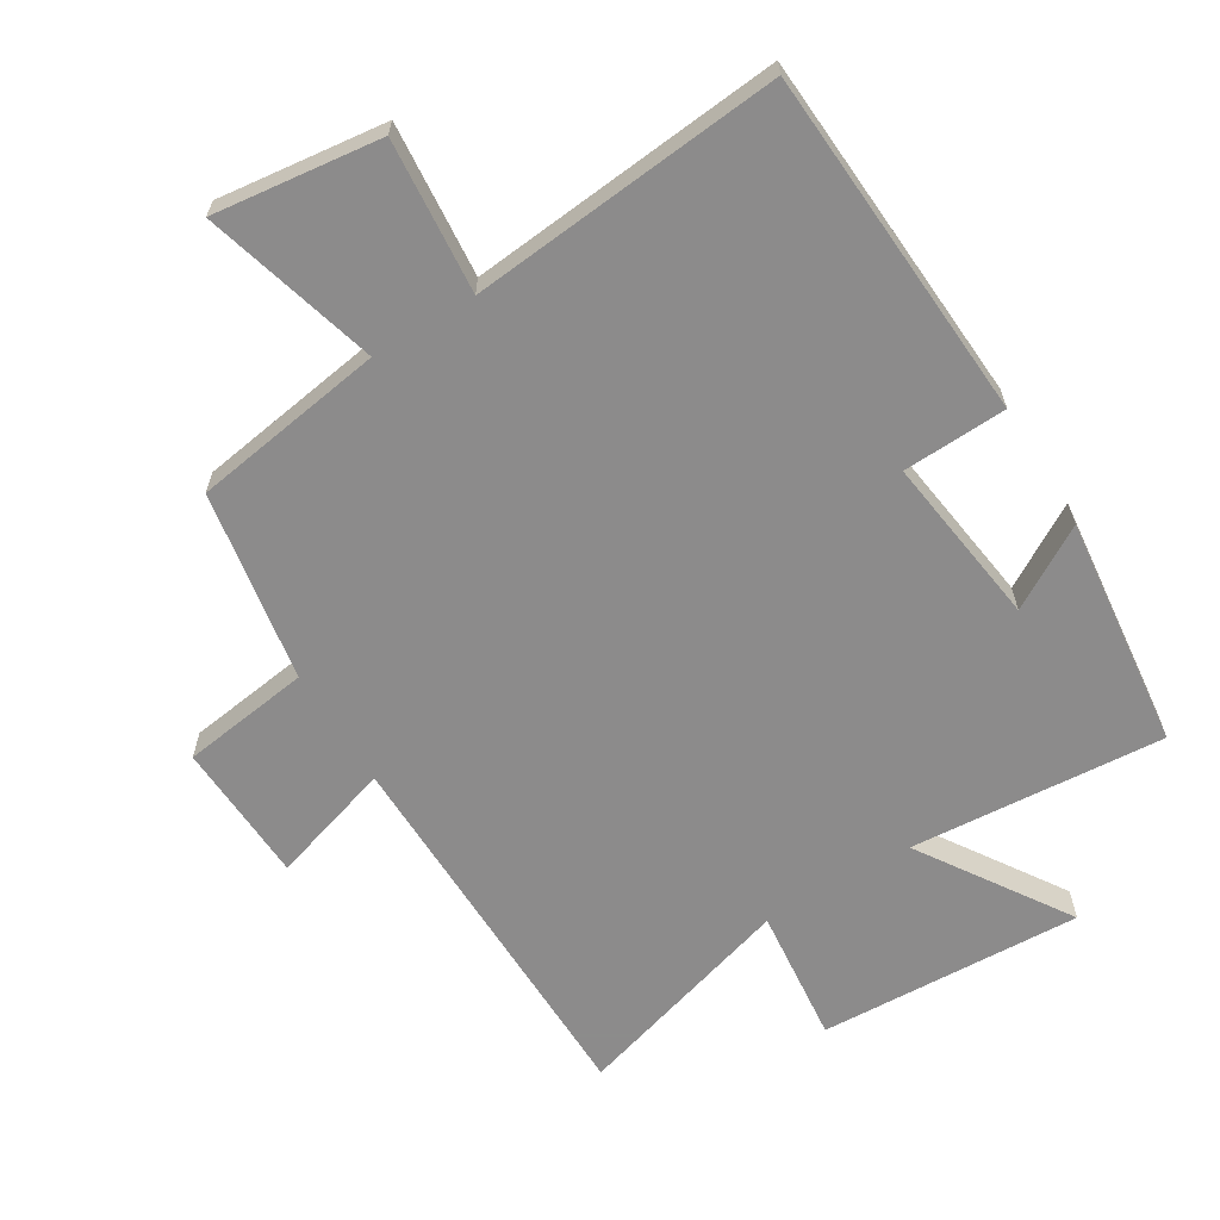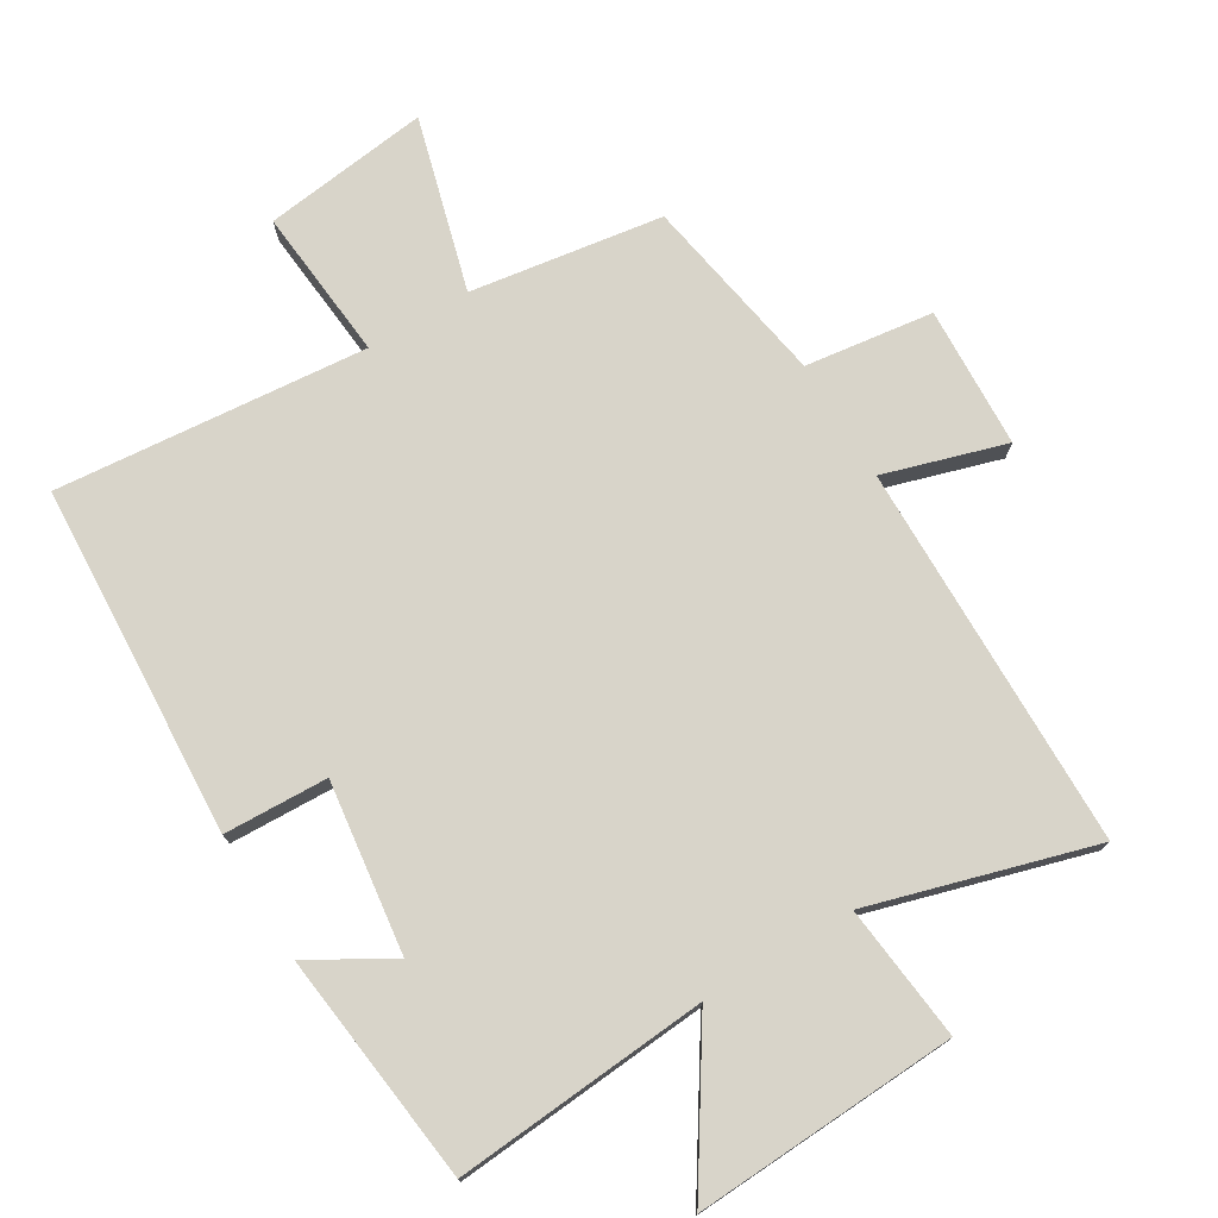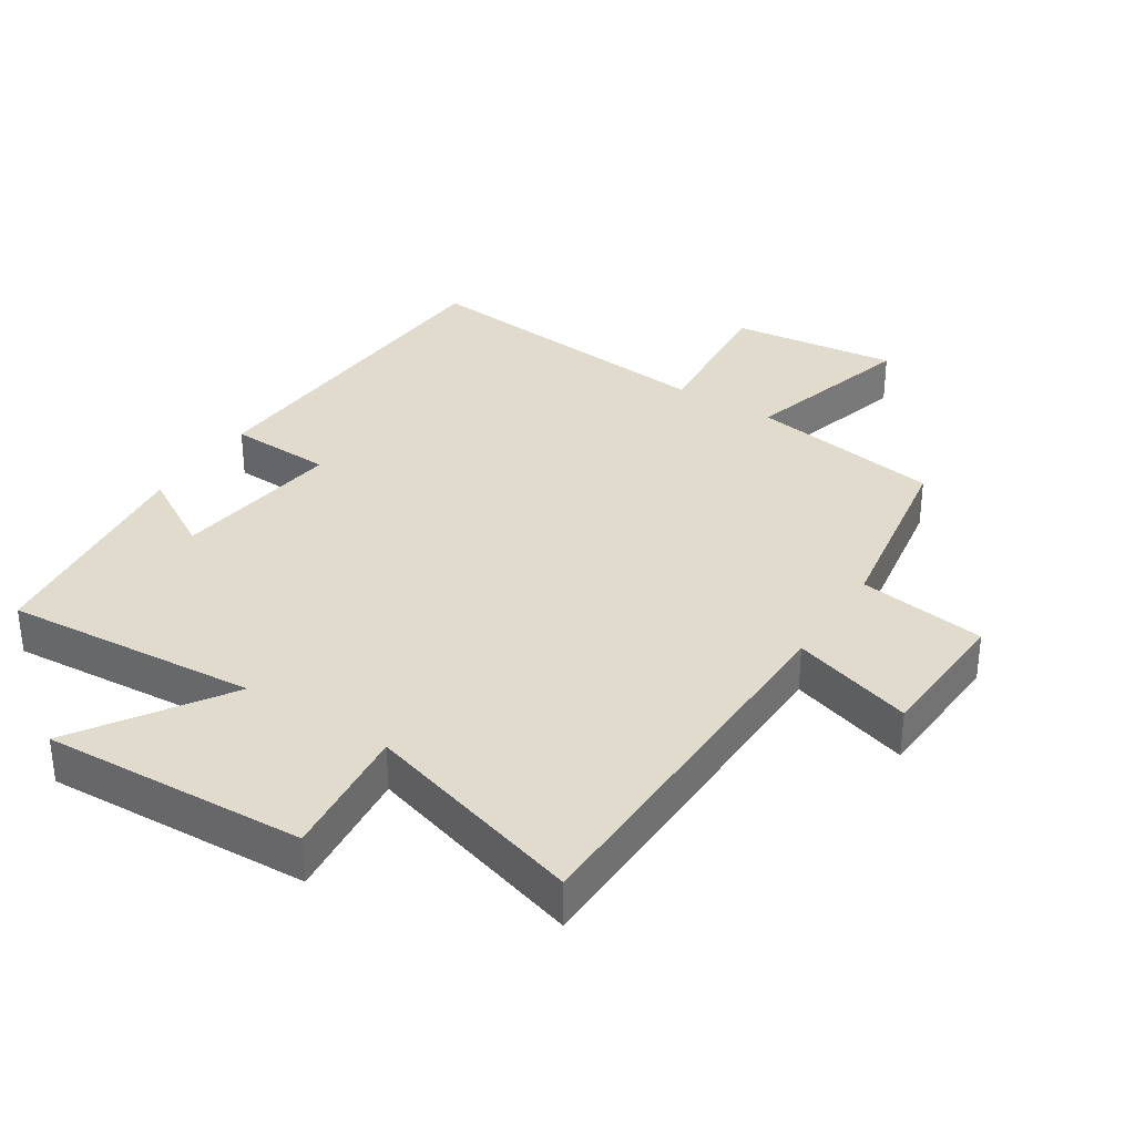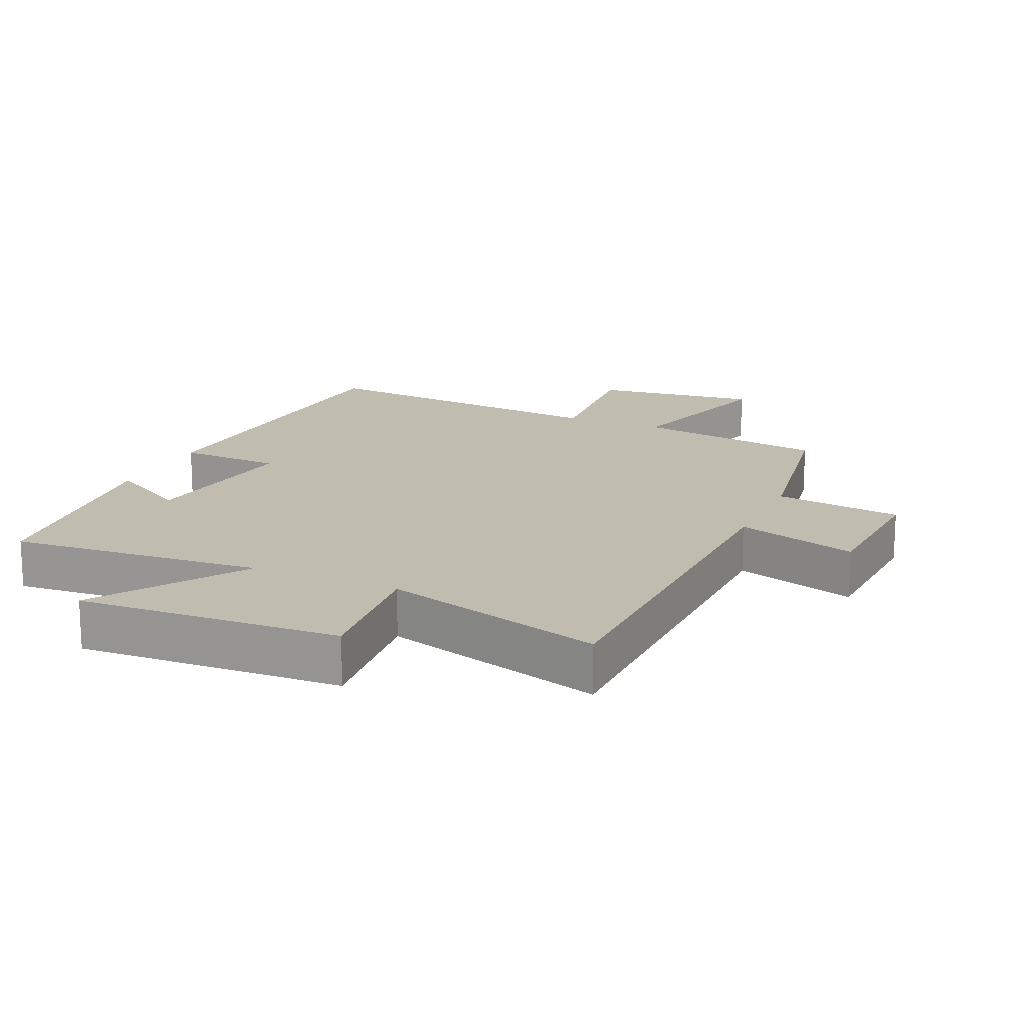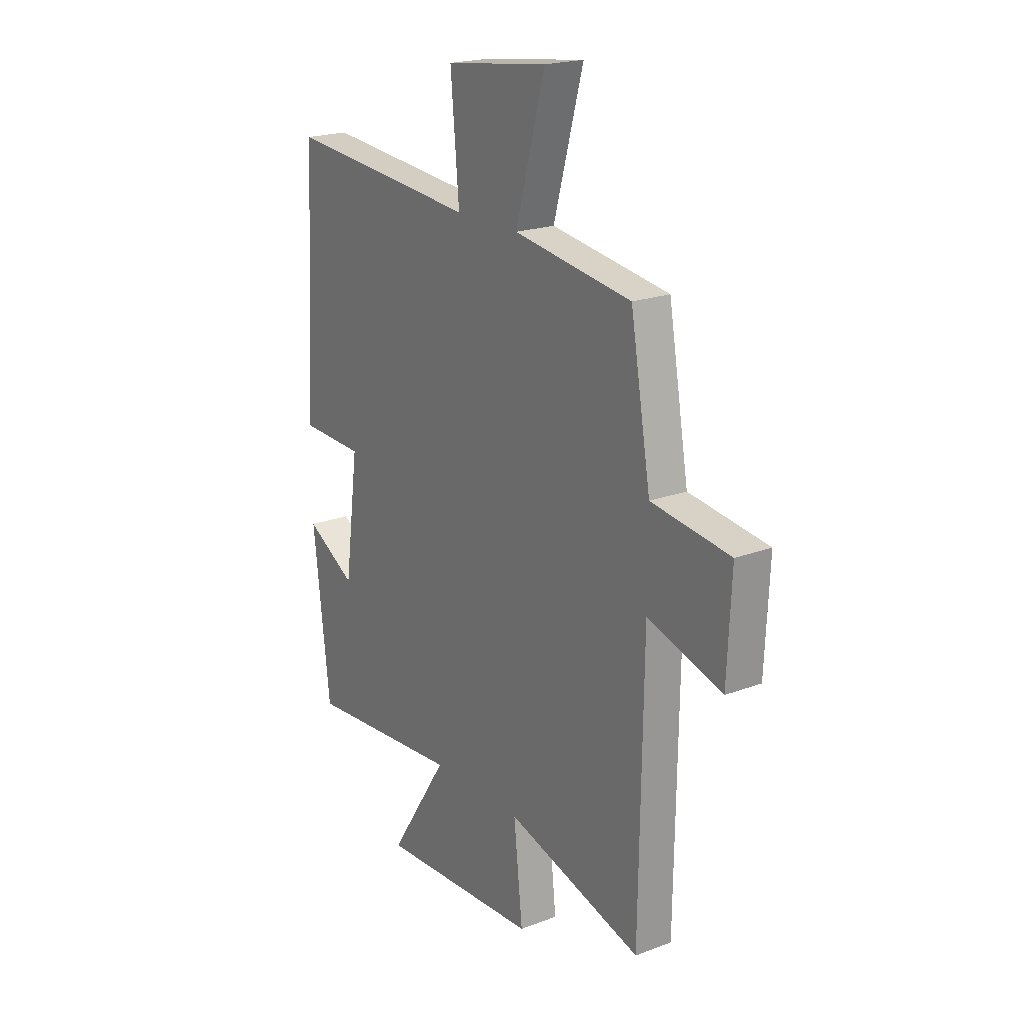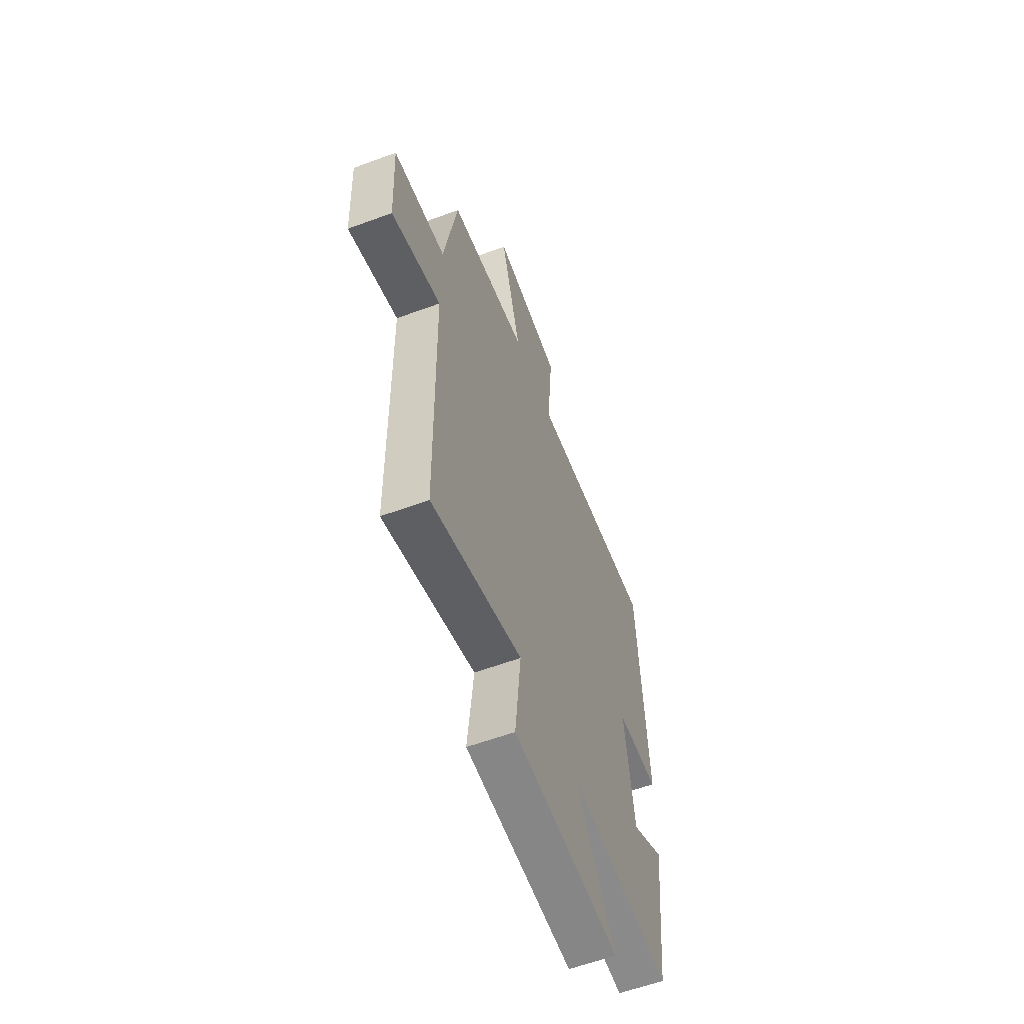
<metadata>
{"format":"obj","ext":"obj","renderer":"f3d","projection":"perspective","resolution":1024,"background":"white","views":[{"elev":-64.0,"azim":31.6,"up":"+Y"},{"elev":75.2,"azim":148.9,"up":"+Y"},{"elev":33.9,"azim":-147.0,"up":"+Y"},{"elev":16.5,"azim":-155.7,"up":"+Y"},{"elev":20.5,"azim":-124.5,"up":"+Z"},{"elev":-59.5,"azim":-69.2,"up":"+Z"}]}
</metadata>
<code>
v -0.492 0.07 -0.598
v -0.5 0.07 -0.016
v -0.684 0.07 -0.072
v -0.694 0.07 0.142
v -0.5 0.07 0.168
v -0.45 0.07 0.456
v -0.159 0.07 0.5
v -0.232 0.07 0.763
v 0.02 0.07 0.731
v -0.001 0.07 0.5
v 0.47 0.07 0.543
v 0.5 0.07 0.011
v 0.343 0.07 0.005
v 0.377 0.07 -0.253
v 0.5 0.07 -0.181
v 0.459 0.07 -0.531
v 0.075 0.07 -0.5
v 0.221 0.07 -0.725
v -0.177 0.07 -0.705
v -0.155 0.07 -0.5
v -0.492 0 -0.598
v -0.5 0 -0.016
v -0.684 0 -0.072
v -0.694 0 0.142
v -0.5 0 0.168
v -0.45 0 0.456
v -0.159 0 0.5
v -0.232 0 0.763
v 0.02 0 0.731
v -0.001 0 0.5
v 0.47 0 0.543
v 0.5 0 0.011
v 0.343 0 0.005
v 0.377 0 -0.253
v 0.5 0 -0.181
v 0.459 0 -0.531
v 0.075 0 -0.5
v 0.221 0 -0.725
v -0.177 0 -0.705
v -0.155 0 -0.5
f 17 18 19 20
f 14 15 16 17
f 13 14 17 20
f 10 11 12 13
f 20 1 2
f 13 20 2
f 10 13 2
f 7 8 9 10
f 7 10 2
f 6 7 2
f 5 6 2
f 2 3 4 5
f 40 39 38 37
f 37 36 35 34
f 40 37 34 33
f 33 32 31 30
f 22 21 40
f 22 40 33
f 22 33 30
f 30 29 28 27
f 22 30 27
f 22 27 26
f 22 26 25
f 25 24 23 22
f 1 21 22 2
f 2 22 23 3
f 3 23 24 4
f 4 24 25 5
f 5 25 26 6
f 6 26 27 7
f 7 27 28 8
f 8 28 29 9
f 9 29 30 10
f 10 30 31 11
f 11 31 32 12
f 12 32 33 13
f 13 33 34 14
f 14 34 35 15
f 15 35 36 16
f 16 36 37 17
f 17 37 38 18
f 18 38 39 19
f 19 39 40 20
f 20 40 21 1

</code>
